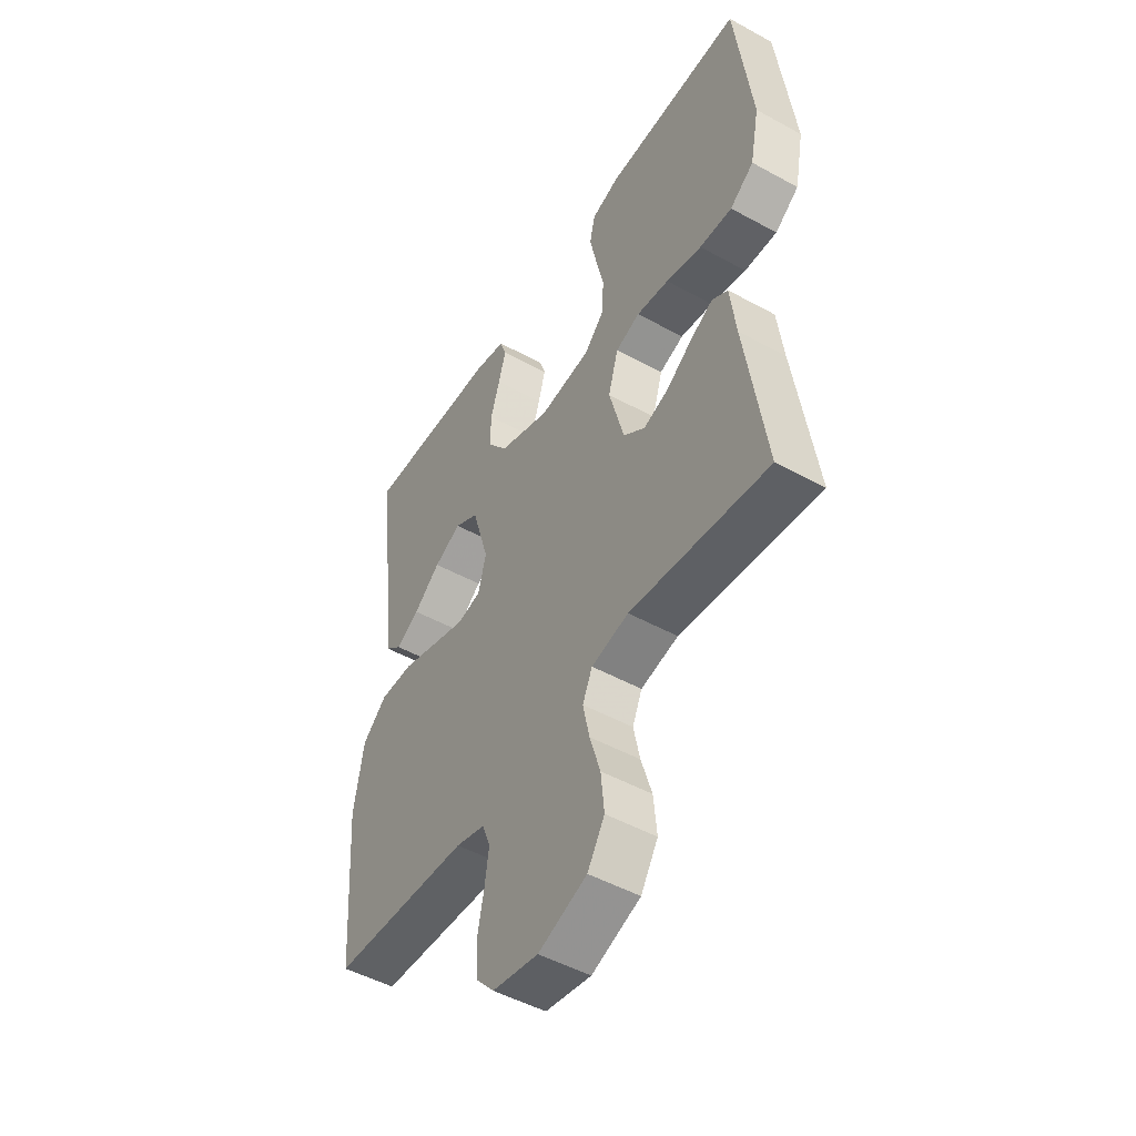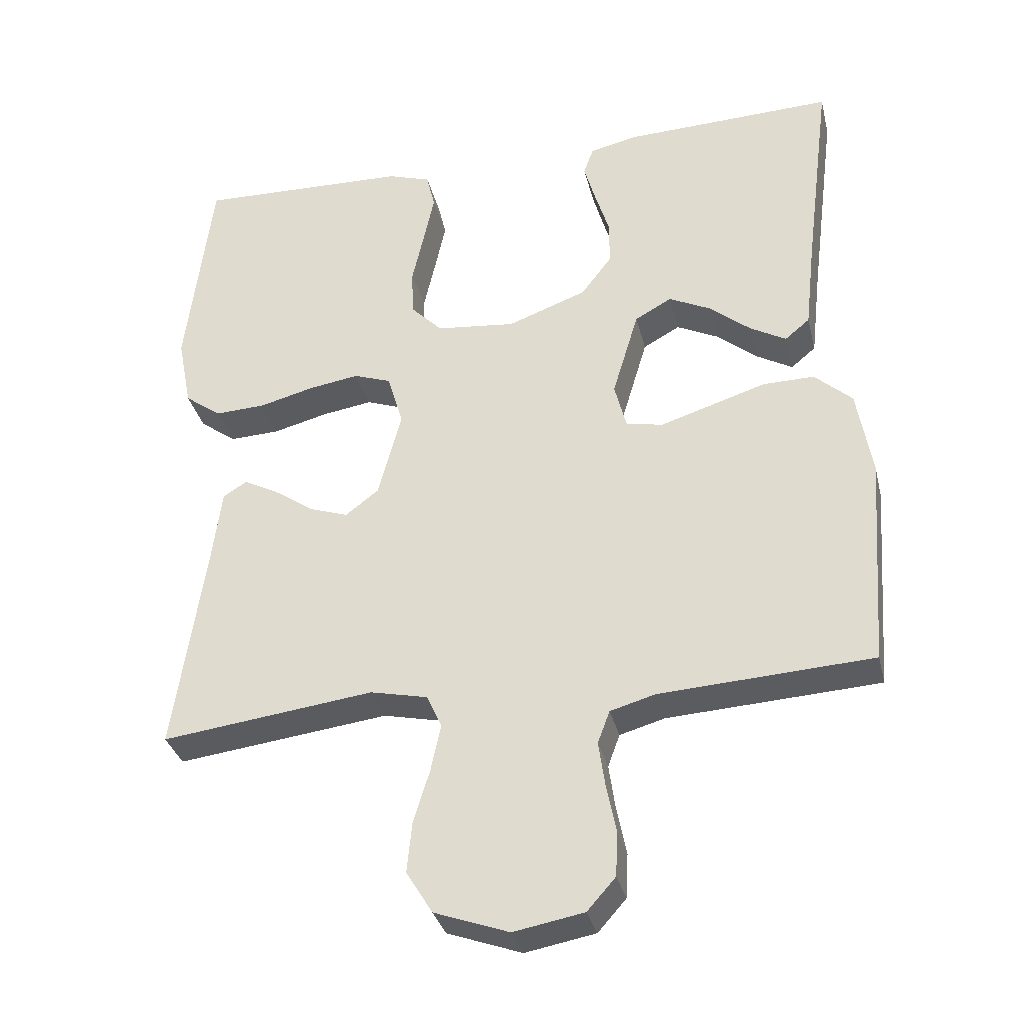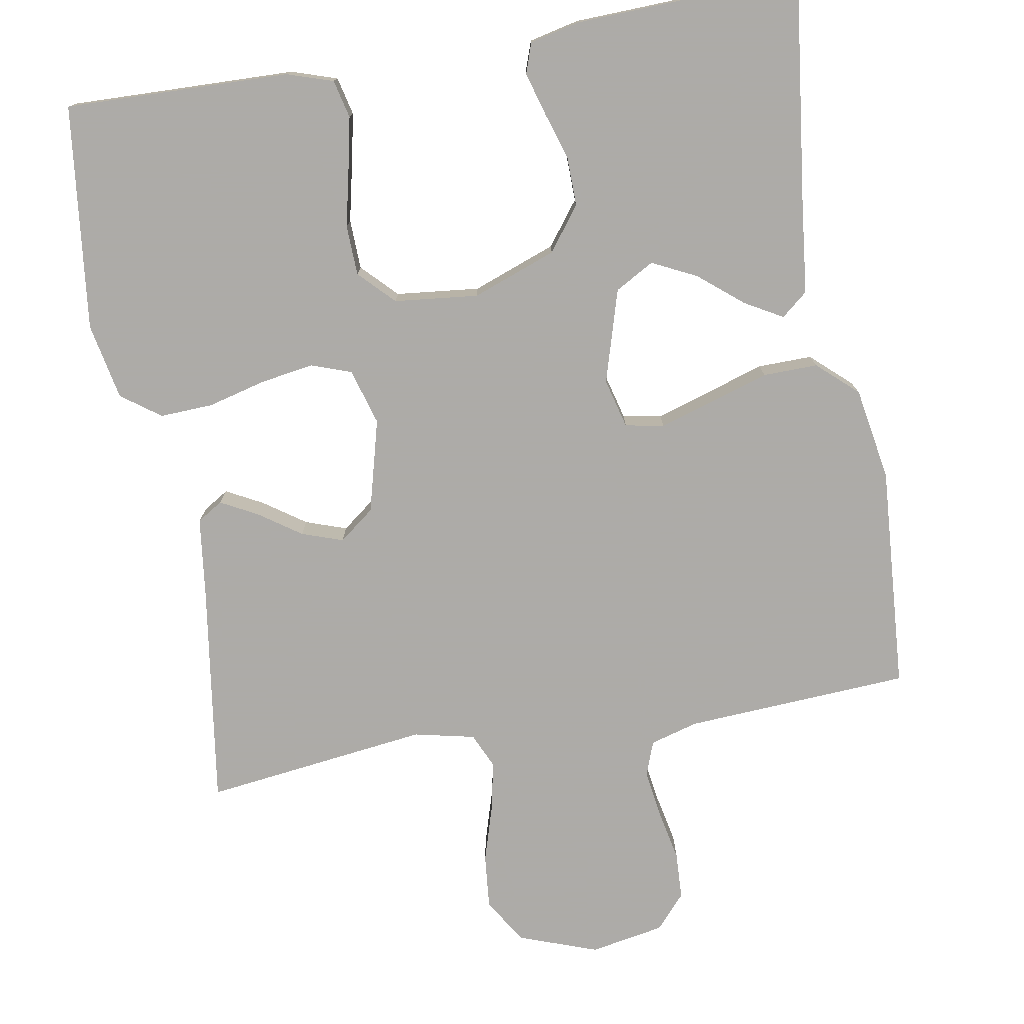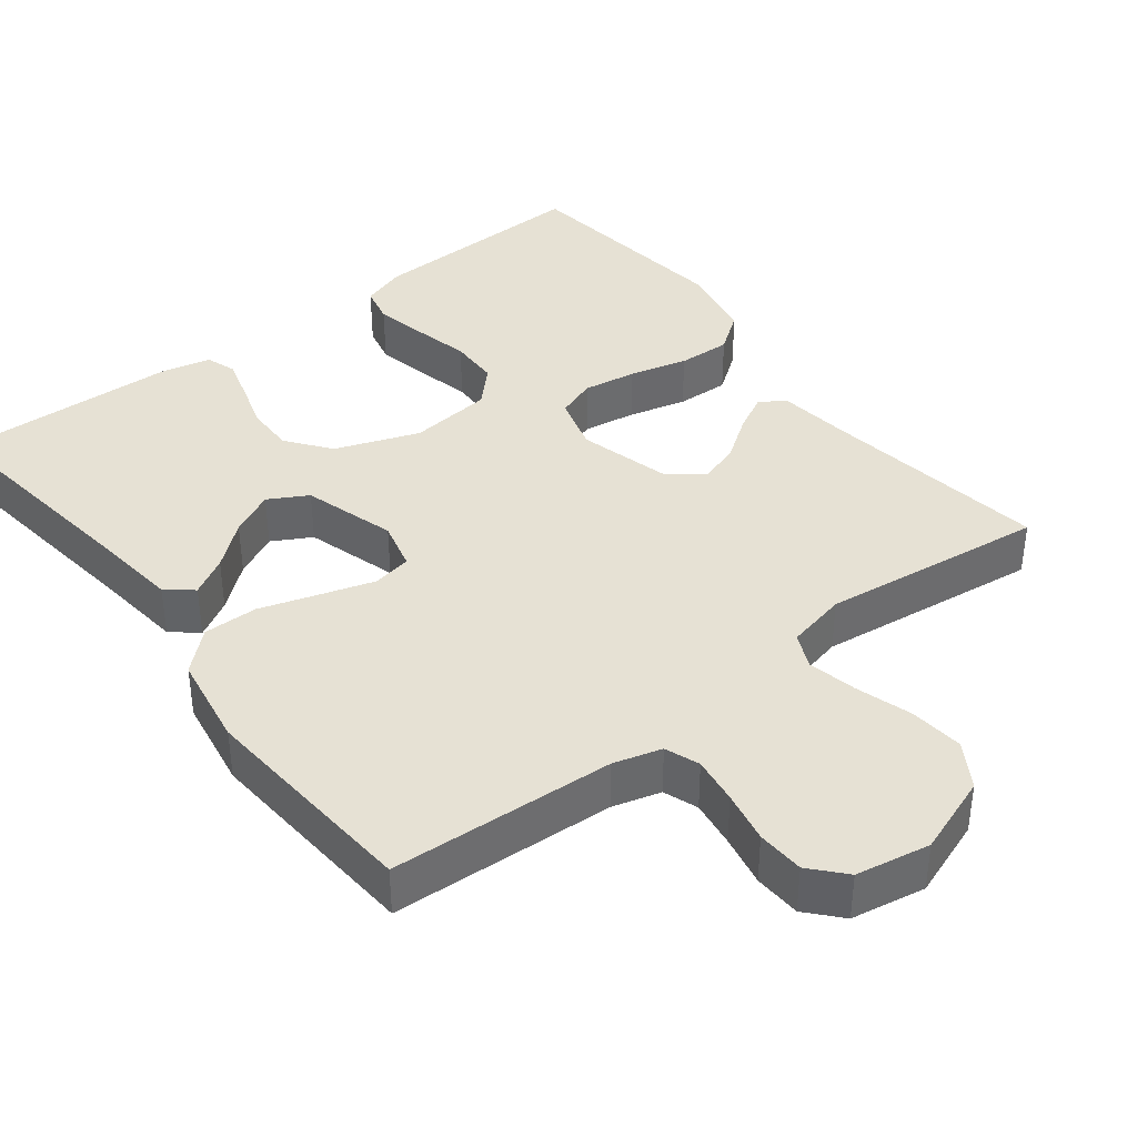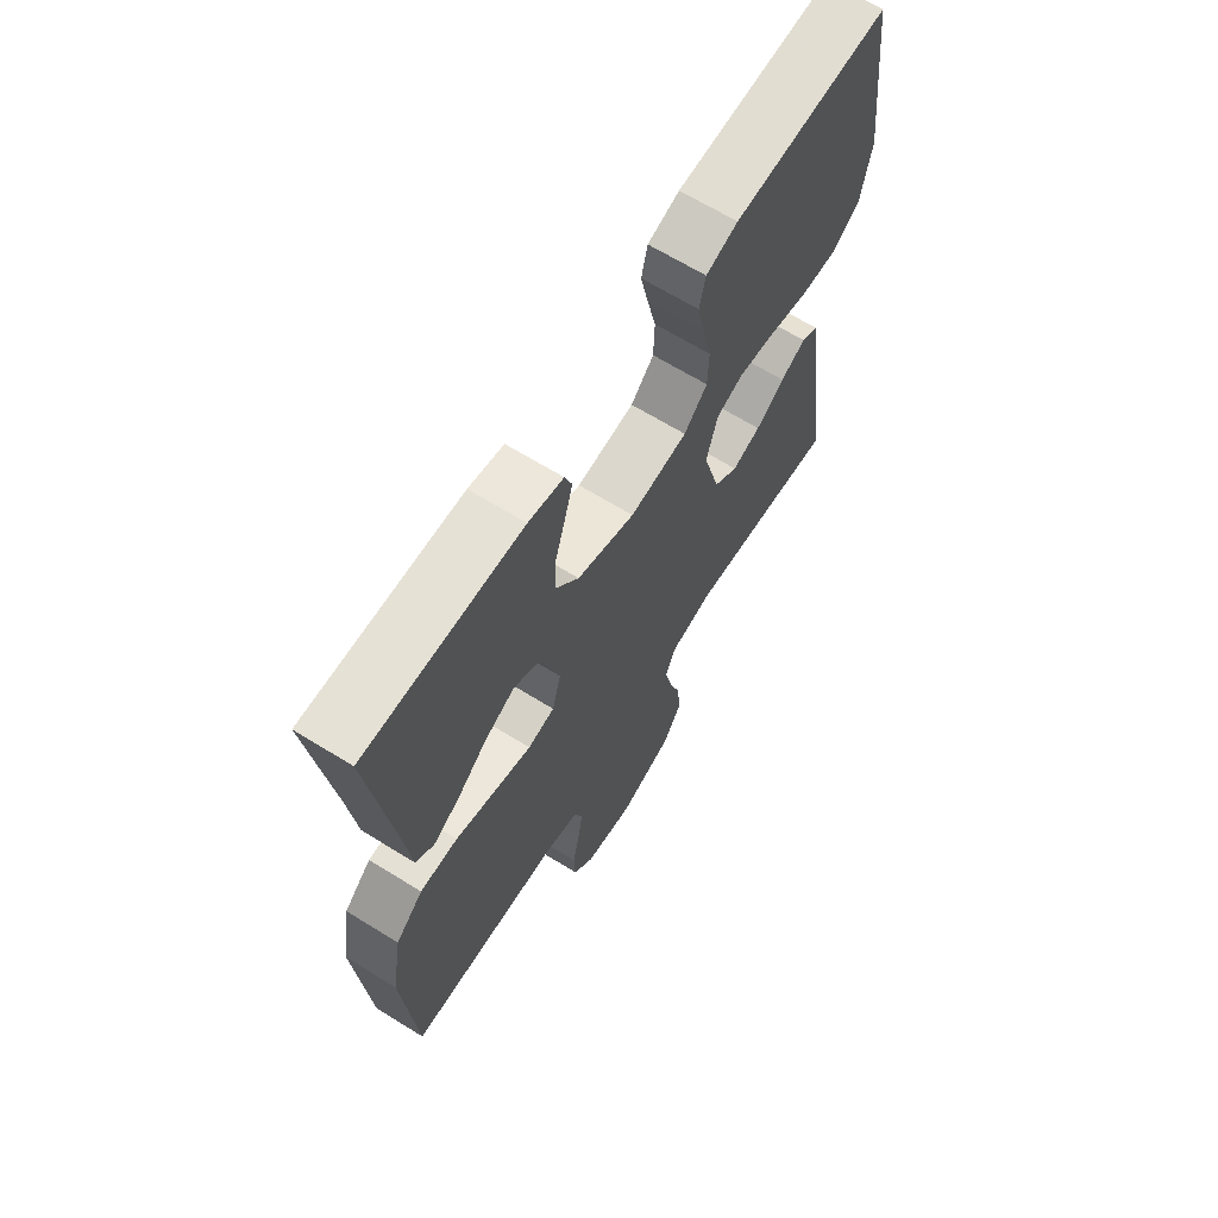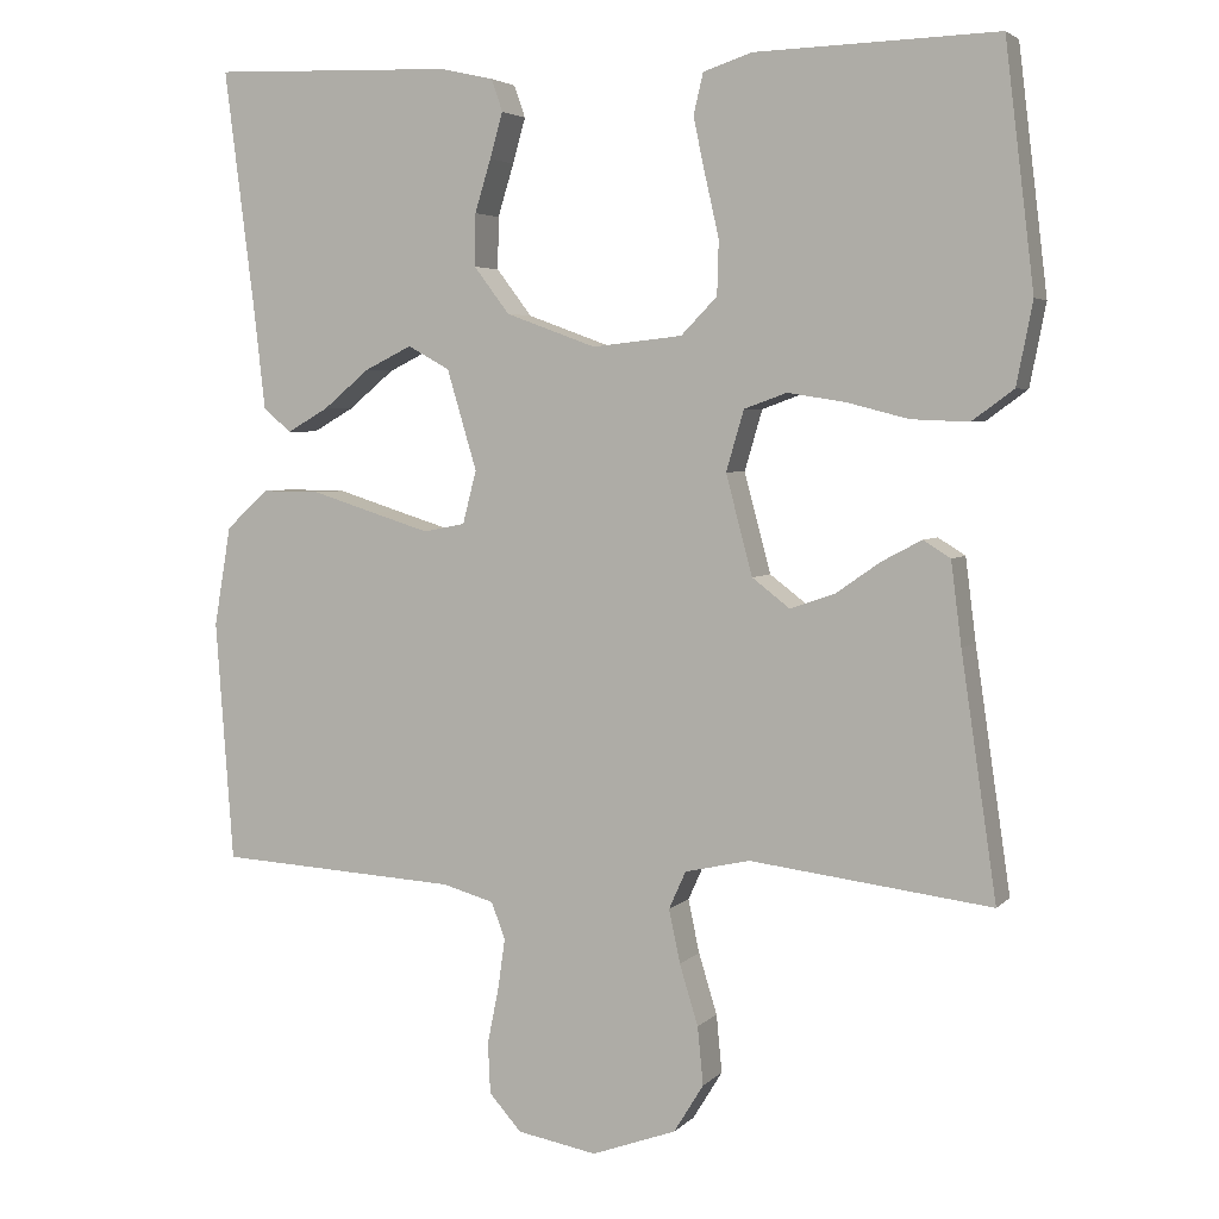
<metadata>
{"format":"obj","ext":"obj","renderer":"f3d","projection":"perspective","resolution":1024,"background":"white","views":[{"elev":-49.2,"azim":-121.4,"up":"+Z"},{"elev":-33.5,"azim":13.4,"up":"+Z"},{"elev":-76.5,"azim":10.0,"up":"+Y"},{"elev":39.0,"azim":142.2,"up":"+Y"},{"elev":66.6,"azim":121.8,"up":"+Z"},{"elev":4.1,"azim":-158.7,"up":"+Z"}]}
</metadata>
<code>
v 0.5 0.07 -0.5
v 0.2 0.07 -0.517
v 0.136 0.07 -0.535
v 0.119 0.07 -0.581
v 0.128 0.07 -0.644
v 0.142 0.07 -0.713
v 0.139 0.07 -0.776
v 0.099 0.07 -0.821
v 0 0.07 -0.839
v -0.105 0.07 -0.801
v -0.142 0.07 -0.741
v -0.135 0.07 -0.669
v -0.112 0.07 -0.594
v -0.098 0.07 -0.528
v -0.119 0.07 -0.481
v -0.2 0.07 -0.463
v -0.5 0.07 -0.5
v -0.456 0.07 -0.2
v -0.443 0.07 -0.097
v -0.409 0.07 -0.076
v -0.36 0.07 -0.102
v -0.304 0.07 -0.141
v -0.249 0.07 -0.16
v -0.202 0.07 -0.124
v -0.169 0.07 0
v -0.191 0.07 0.075
v -0.244 0.07 0.094
v -0.315 0.07 0.083
v -0.393 0.07 0.063
v -0.464 0.07 0.06
v -0.516 0.07 0.098
v -0.536 0.07 0.2
v -0.5 0.07 0.5
v -0.2 0.07 0.491
v -0.139 0.07 0.471
v -0.127 0.07 0.42
v -0.142 0.07 0.35
v -0.159 0.07 0.275
v -0.157 0.07 0.208
v -0.112 0.07 0.162
v 0 0.07 0.15
v 0.112 0.07 0.191
v 0.156 0.07 0.249
v 0.155 0.07 0.314
v 0.135 0.07 0.379
v 0.119 0.07 0.435
v 0.133 0.07 0.475
v 0.2 0.07 0.49
v 0.5 0.07 0.5
v 0.462 0.07 0.2
v 0.448 0.07 0.076
v 0.413 0.07 0.047
v 0.362 0.07 0.076
v 0.304 0.07 0.124
v 0.245 0.07 0.153
v 0.193 0.07 0.124
v 0.156 0.07 0
v 0.173 0.07 -0.066
v 0.225 0.07 -0.076
v 0.296 0.07 -0.054
v 0.375 0.07 -0.029
v 0.448 0.07 -0.028
v 0.501 0.07 -0.076
v 0.522 0.07 -0.2
v 0.5 0 -0.5
v 0.2 0 -0.517
v 0.136 0 -0.535
v 0.119 0 -0.581
v 0.128 0 -0.644
v 0.142 0 -0.713
v 0.139 0 -0.776
v 0.099 0 -0.821
v 0 0 -0.839
v -0.105 0 -0.801
v -0.142 0 -0.741
v -0.135 0 -0.669
v -0.112 0 -0.594
v -0.098 0 -0.528
v -0.119 0 -0.481
v -0.2 0 -0.463
v -0.5 0 -0.5
v -0.456 0 -0.2
v -0.443 0 -0.097
v -0.409 0 -0.076
v -0.36 0 -0.102
v -0.304 0 -0.141
v -0.249 0 -0.16
v -0.202 0 -0.124
v -0.169 0 0
v -0.191 0 0.075
v -0.244 0 0.094
v -0.315 0 0.083
v -0.393 0 0.063
v -0.464 0 0.06
v -0.516 0 0.098
v -0.536 0 0.2
v -0.5 0 0.5
v -0.2 0 0.491
v -0.139 0 0.471
v -0.127 0 0.42
v -0.142 0 0.35
v -0.159 0 0.275
v -0.157 0 0.208
v -0.112 0 0.162
v 0 0 0.15
v 0.112 0 0.191
v 0.156 0 0.249
v 0.155 0 0.314
v 0.135 0 0.379
v 0.119 0 0.435
v 0.133 0 0.475
v 0.2 0 0.49
v 0.5 0 0.5
v 0.462 0 0.2
v 0.448 0 0.076
v 0.413 0 0.047
v 0.362 0 0.076
v 0.304 0 0.124
v 0.245 0 0.153
v 0.193 0 0.124
v 0.156 0 0
v 0.173 0 -0.066
v 0.225 0 -0.076
v 0.296 0 -0.054
v 0.375 0 -0.029
v 0.448 0 -0.028
v 0.501 0 -0.076
v 0.522 0 -0.2
f 63 64 1 2
f 60 61 62 63
f 59 60 63 2
f 58 59 2 3
f 57 58 3 4
f 51 52 53 54
f 50 51 54 55
f 49 50 55
f 48 49 55 56
f 44 45 46 47
f 44 47 48 56
f 35 36 37 38
f 33 34 35 38
f 33 38 39
f 32 33 39 40
f 28 29 30 31
f 27 28 31 32
f 26 27 32 40
f 19 20 21 22
f 18 19 22 23
f 16 17 18 23
f 15 16 23 24
f 10 11 12 13
f 10 13 14
f 9 10 14
f 8 9 14
f 5 6 7 8
f 4 5 8 14
f 57 4 14 15
f 43 44 56
f 42 43 56 57
f 41 42 57 15
f 25 26 40 41
f 15 24 25 41
f 66 65 128 127
f 127 126 125 124
f 66 127 124 123
f 67 66 123 122
f 68 67 122 121
f 118 117 116 115
f 119 118 115 114
f 119 114 113
f 120 119 113 112
f 111 110 109 108
f 120 112 111 108
f 102 101 100 99
f 102 99 98 97
f 103 102 97
f 104 103 97 96
f 95 94 93 92
f 96 95 92 91
f 104 96 91 90
f 86 85 84 83
f 87 86 83 82
f 87 82 81 80
f 88 87 80 79
f 77 76 75 74
f 78 77 74
f 78 74 73
f 78 73 72
f 72 71 70 69
f 78 72 69 68
f 79 78 68 121
f 120 108 107
f 121 120 107 106
f 79 121 106 105
f 105 104 90 89
f 105 89 88 79
f 1 65 66 2
f 2 66 67 3
f 3 67 68 4
f 4 68 69 5
f 5 69 70 6
f 6 70 71 7
f 7 71 72 8
f 8 72 73 9
f 9 73 74 10
f 10 74 75 11
f 11 75 76 12
f 12 76 77 13
f 13 77 78 14
f 14 78 79 15
f 15 79 80 16
f 16 80 81 17
f 17 81 82 18
f 18 82 83 19
f 19 83 84 20
f 20 84 85 21
f 21 85 86 22
f 22 86 87 23
f 23 87 88 24
f 24 88 89 25
f 25 89 90 26
f 26 90 91 27
f 27 91 92 28
f 28 92 93 29
f 29 93 94 30
f 30 94 95 31
f 31 95 96 32
f 32 96 97 33
f 33 97 98 34
f 34 98 99 35
f 35 99 100 36
f 36 100 101 37
f 37 101 102 38
f 38 102 103 39
f 39 103 104 40
f 40 104 105 41
f 41 105 106 42
f 42 106 107 43
f 43 107 108 44
f 44 108 109 45
f 45 109 110 46
f 46 110 111 47
f 47 111 112 48
f 48 112 113 49
f 49 113 114 50
f 50 114 115 51
f 51 115 116 52
f 52 116 117 53
f 53 117 118 54
f 54 118 119 55
f 55 119 120 56
f 56 120 121 57
f 57 121 122 58
f 58 122 123 59
f 59 123 124 60
f 60 124 125 61
f 61 125 126 62
f 62 126 127 63
f 63 127 128 64
f 64 128 65 1

</code>
